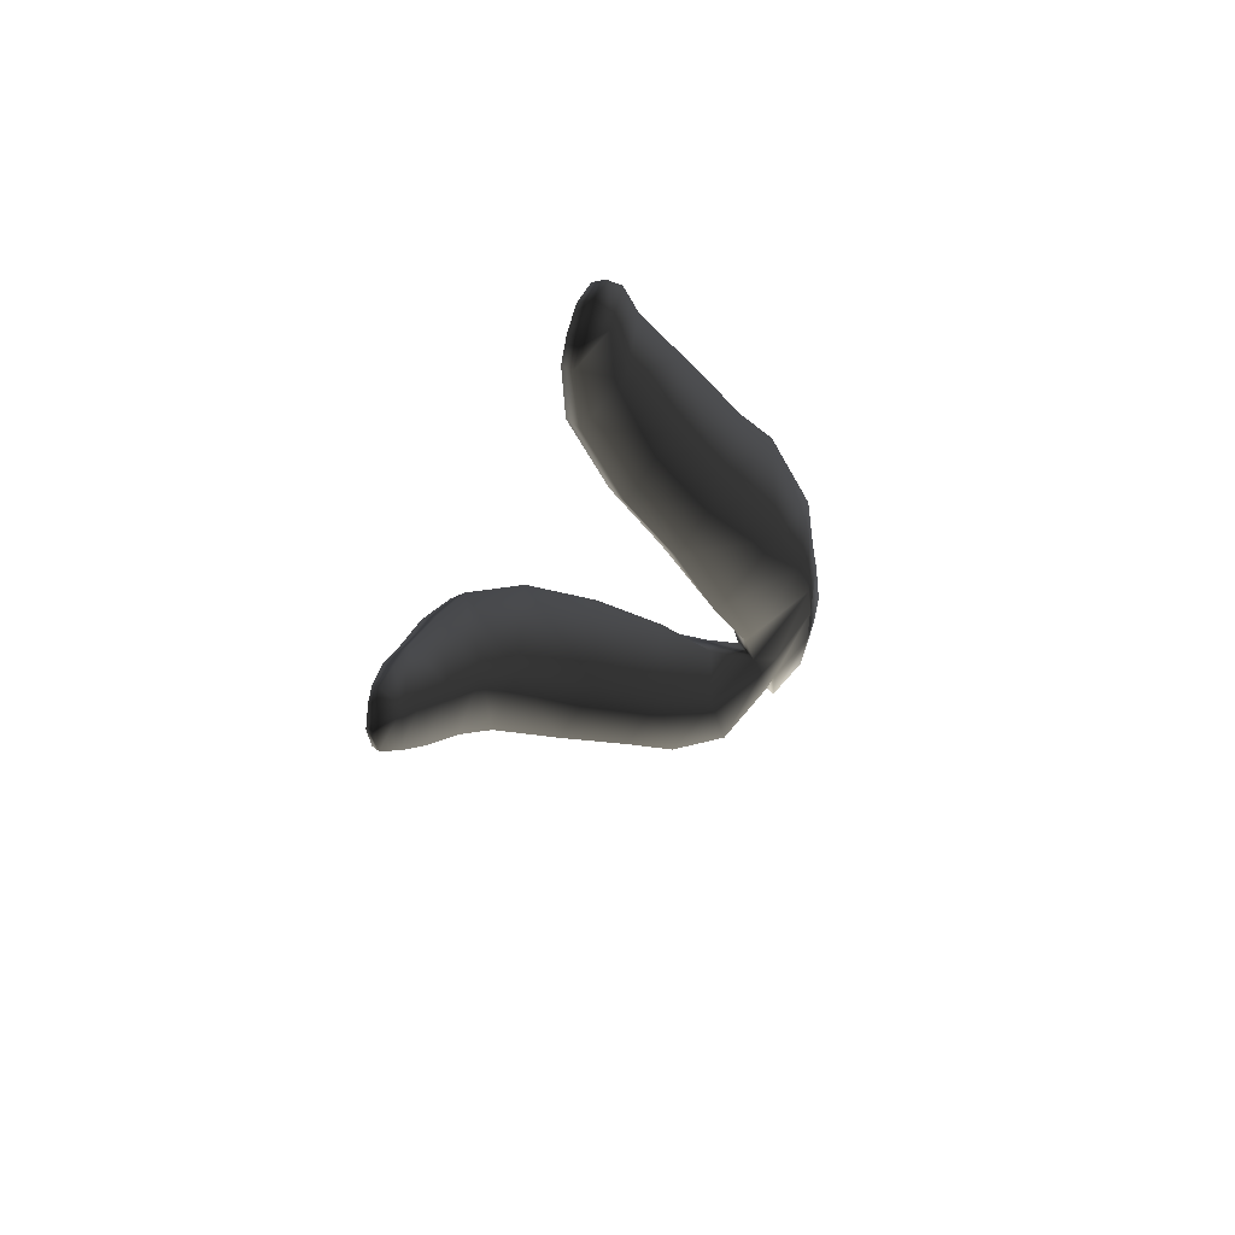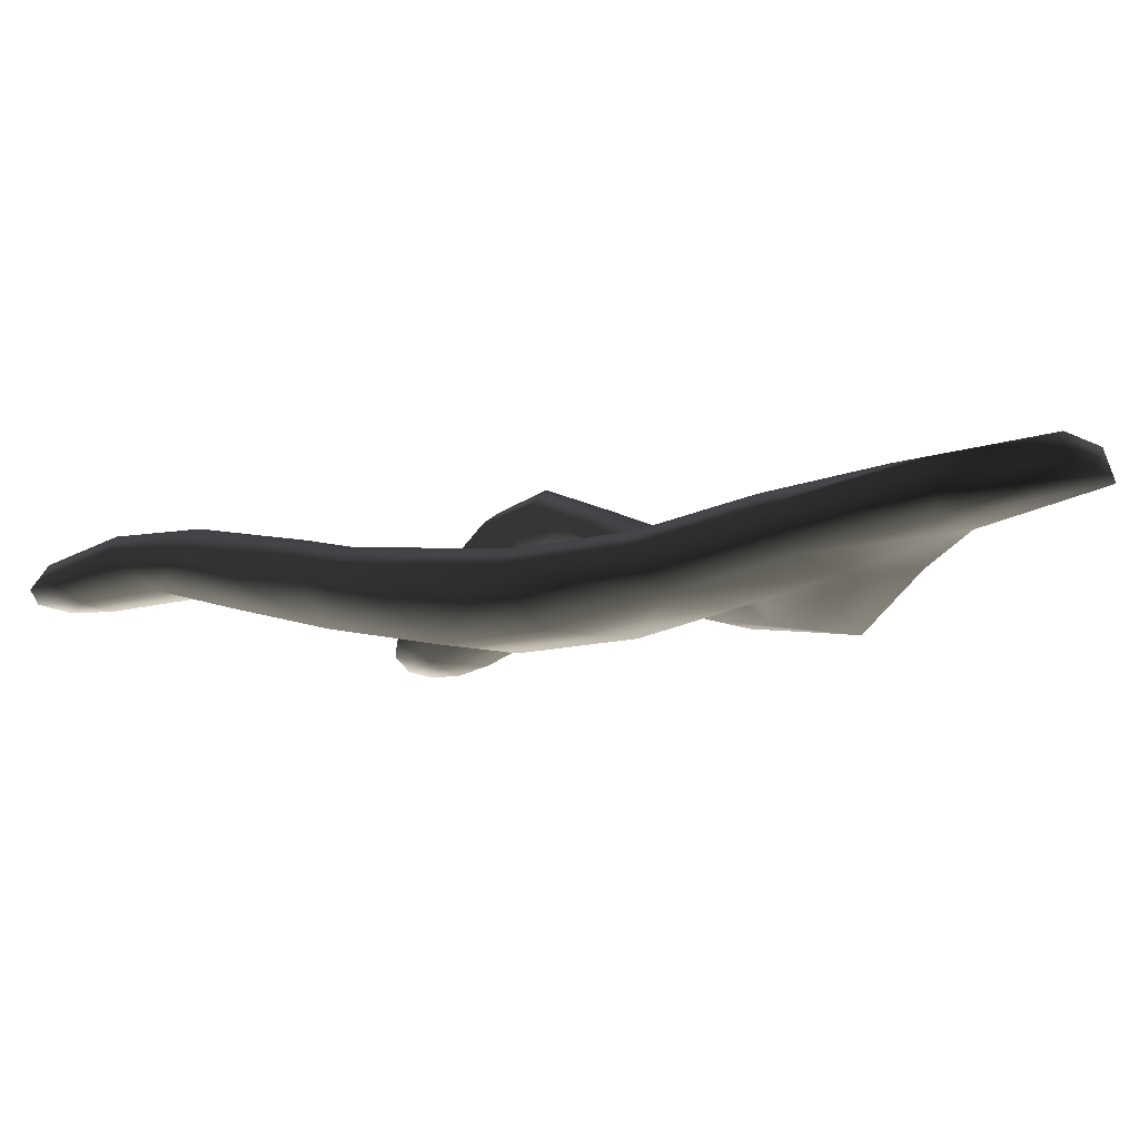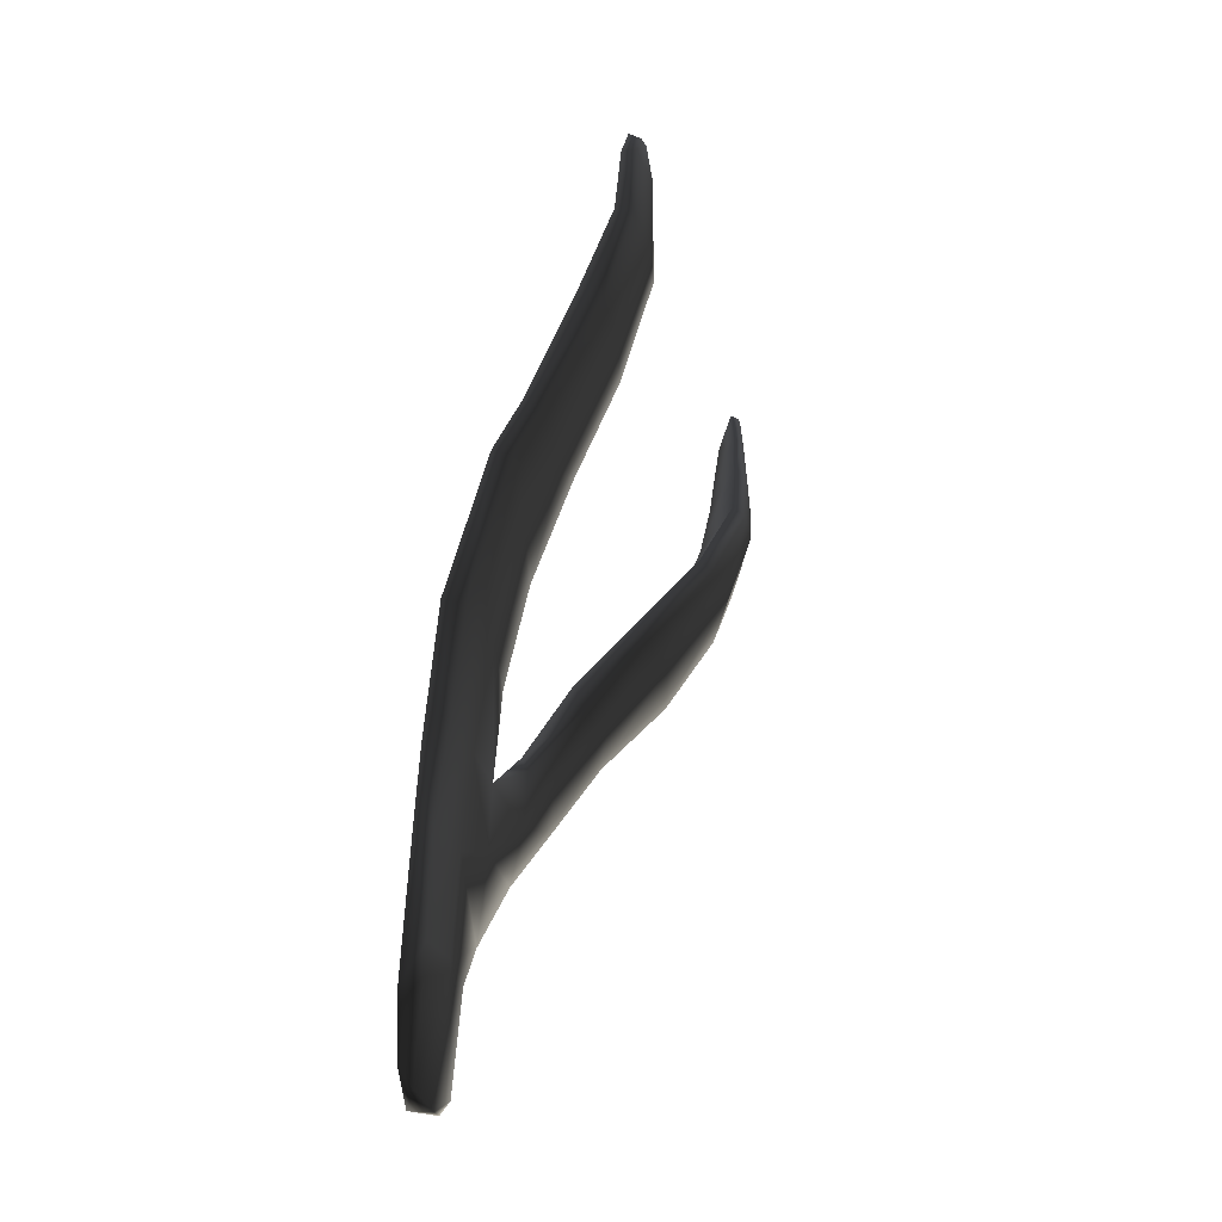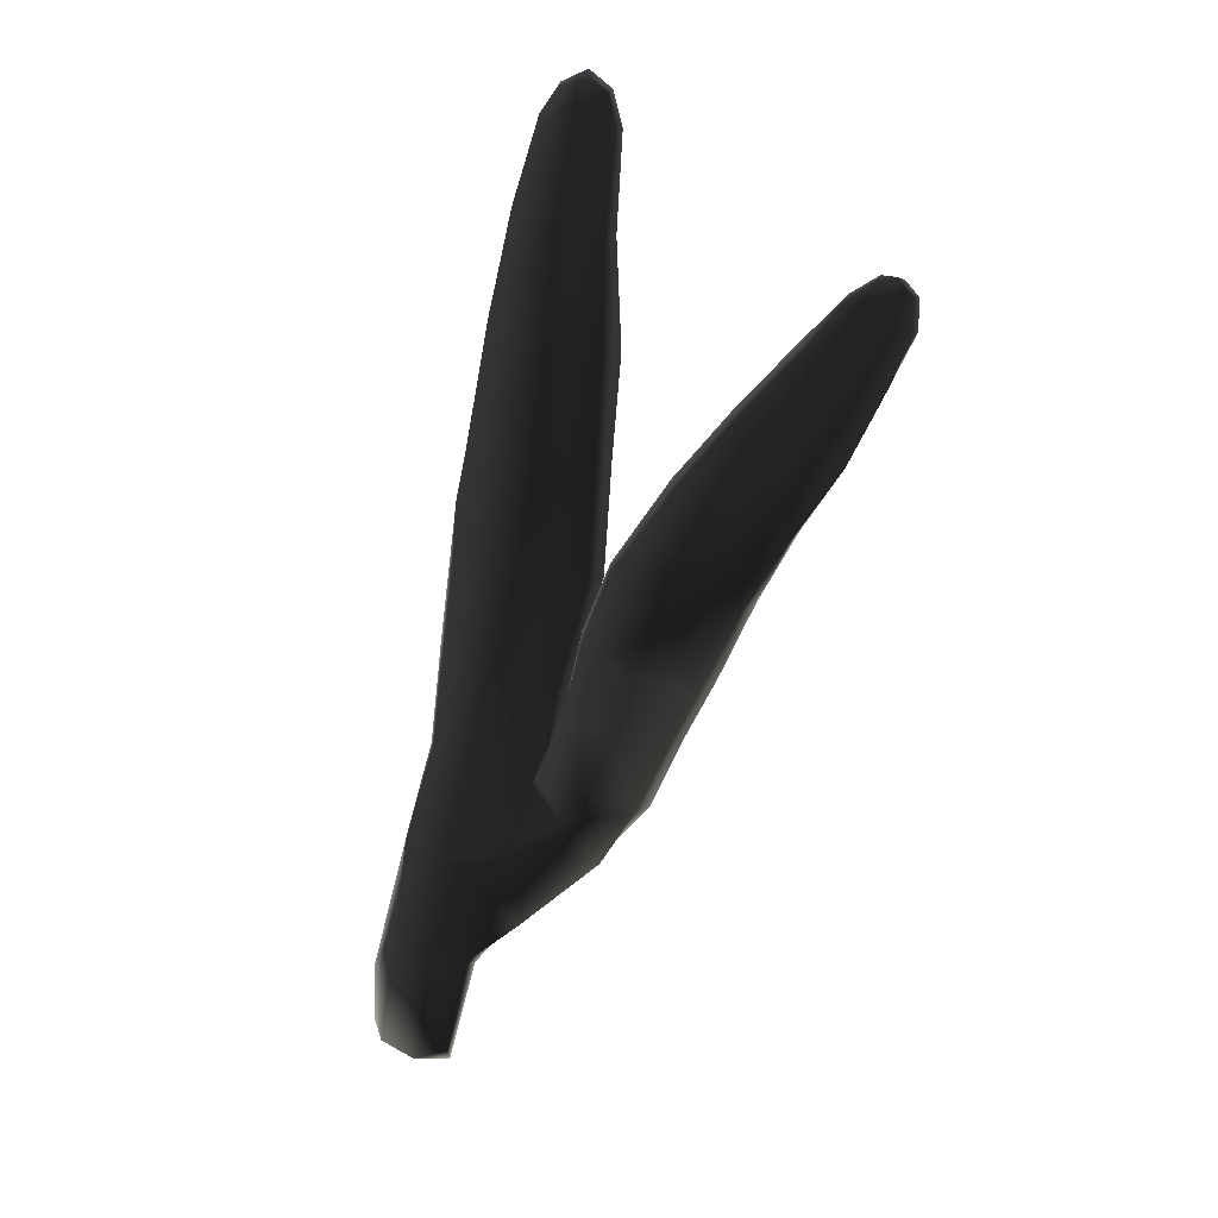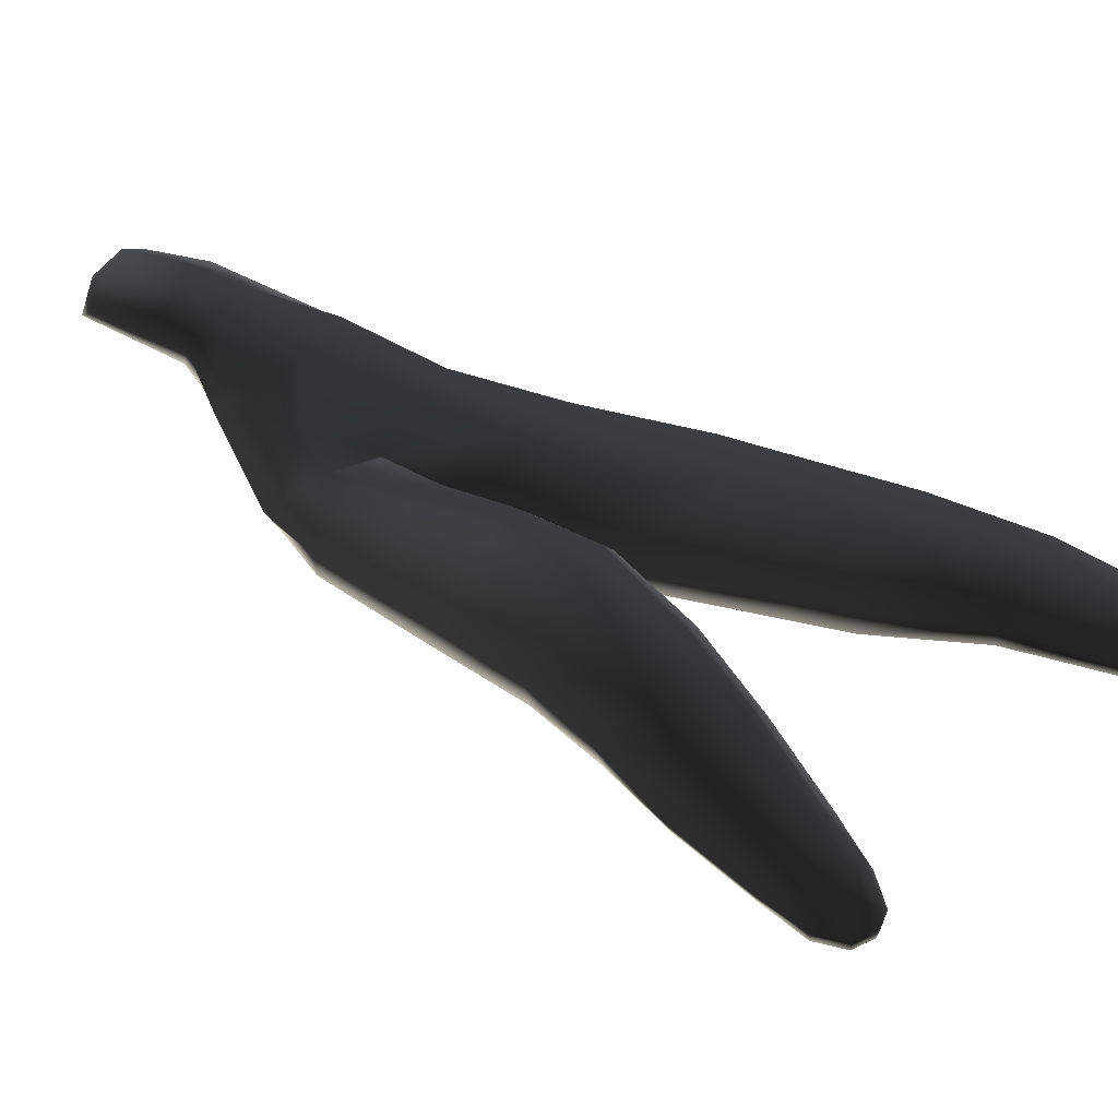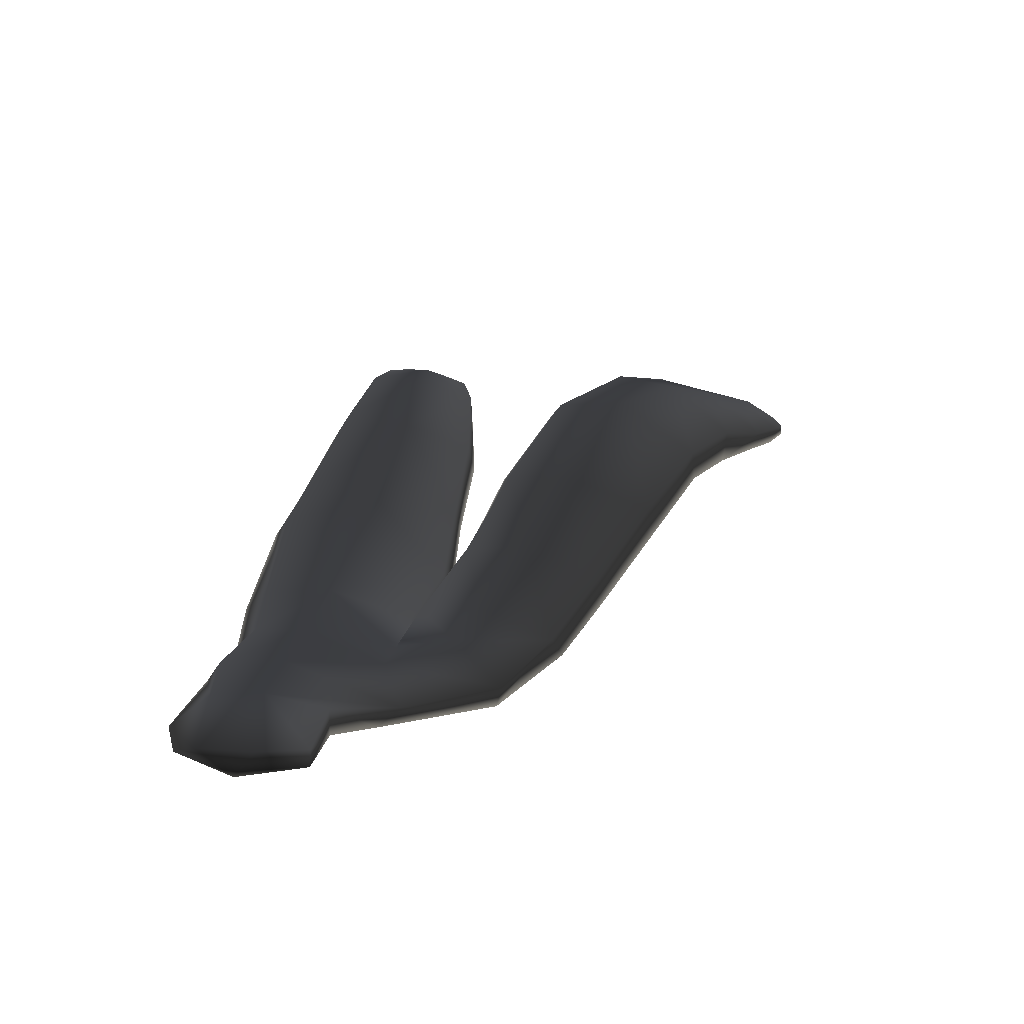
<metadata>
{"format":"obj","ext":"obj","renderer":"f3d","projection":"perspective","resolution":1024,"background":"white","views":[{"elev":63.5,"azim":125.8,"up":"+Y"},{"elev":-15.0,"azim":-64.0,"up":"+Z"},{"elev":-19.5,"azim":-67.6,"up":"+Y"},{"elev":8.3,"azim":30.6,"up":"+Y"},{"elev":47.4,"azim":104.8,"up":"+Z"},{"elev":12.9,"azim":-9.9,"up":"+Z"}]}
</metadata>
<code>
g default
v 177.2 -25.91 -358.6
v 179.1 -25.82 -358.5
v 179.9 -22.16 -358.9
v 177.9 -21.93 -359.1
v 175.9 -22.66 -358.3
v 175.9 -24.82 -358.3
v 178.6 -18.25 -359.4
v 177.1 -17.8 -358.6
v 180.8 -18.55 -359.3
v 182.5 -15.85 -359.3
v 179.6 -14.56 -359.7
v 178.2 -14.16 -358.8
v 180.9 -10.51 -359.8
v 178.7 -10.32 -358.7
v 183.7 -11.86 -359.6
v 185.2 -7.644 -359.2
v 182.2 -6.824 -359.5
v 180.1 -5.026 -357.8
v 183.8 -2.537 -358.3
v 181 -3.039 -357.1
v 186.2 -3.482 -358.2
v 187.2 0.244 -357
v 185 1.157 -357.1
v 182.7 1.525 -355.9
v 185.8 4.378 -356
v 184.2 5.048 -355.2
v 187.8 4.014 -355.8
v 188 7.412 -355.8
v 186.4 7.485 -355.8
v 185.2 7.85 -355.4
v 186.8 9.305 -355.6
v 185.9 8.915 -355.4
v 187.6 8.646 -355.8
v 177 -21.22 -358
v 176.3 -25.45 -358
v 177.5 -17.81 -358.1
v 178.7 -14.11 -358.3
v 179.3 -10.44 -358.1
v 180.5 -5.232 -357.2
v 181.3 -3.38 -356.5
v 183.1 1.226 -355.2
v 184.5 4.936 -354.6
v 185.4 7.91 -354.9
v 186.1 8.755 -355
v 187 8.994 -355.2
v 187.7 8.482 -355.4
v 188 7.283 -355.3
v 187.7 3.908 -355.2
v 187 -0.082 -356.2
v 186 -3.857 -357.5
v 185 -7.768 -358.6
v 183.4 -11.83 -358.8
v 182.6 -15.15 -358.7
v 180 -14.9 -358.1
v 181.2 -11.03 -358.1
v 182.4 -6.993 -357.6
v 183.4 -4.678 -356.9
v 185 0.1946 -355.4
v 185.9 4.005 -354.6
v 186.7 7.276 -354.8
v 181.4 -20.45 -359.3
v 182.1 -17.51 -359.5
v 185.1 -15 -359.3
v 185 -17.49 -359.8
v 183.9 -14.03 -358.3
v 187.2 -15.48 -359.1
v 188.9 -12.87 -358.3
v 187.1 -12.33 -358.4
v 185.1 -11.38 -357
v 188.9 -9.793 -357
v 186.7 -8.922 -355.4
v 190.9 -10.43 -357
v 192.9 -7.536 -355.9
v 191.1 -6.531 -355.6
v 188.6 -6.366 -354
v 192.5 -4.409 -355.4
v 191 -3.53 -353.6
v 194.4 -5.157 -355.8
v 195.9 -2.974 -356
v 194.3 -2.12 -355.6
v 193 -1.216 -354.2
v 195.7 -0.08207 -355.9
v 194.9 0.8562 -354.9
v 197.3 -0.4488 -356.3
v 198.1 1.062 -356.3
v 196.7 1.305 -356.1
v 196.2 2.247 -355.5
v 197.7 2.654 -356.1
v 197.1 2.793 -355.7
v 198.2 2.102 -356.2
v 198.1 0.988 -356
v 198.1 2.086 -356
v 197.4 -0.5222 -355.8
v 196.1 -3.1 -355.4
v 194.5 -5.512 -354.9
v 192.8 -7.796 -355
v 190.7 -10.71 -356.1
v 188.6 -13.23 -357.6
v 186.9 -15.73 -358.5
v 185.1 -17.87 -359.2
v 182 -20.43 -358.8
v 180 -22 -358.3
v 179.1 -25.41 -358.2
v 177.8 -25.91 -358
v 178.4 -21.52 -357.9
v 179.2 -18.15 -358.1
v 181.9 -17.56 -358.5
v 184 -16.28 -358.3
v 185 -14.96 -357.7
v 186.8 -12.61 -356.6
v 188.4 -10.16 -355.1
v 190.8 -6.664 -353.6
v 193.1 -3.918 -353.6
v 194.7 -2.133 -354.2
v 196.3 0.142 -354.9
v 197 1.513 -355.2
v 197.6 2.735 -355.7
v 197.1 2.605 -355.4
v 196.2 2.047 -355.1
v 195.1 0.6072 -354.6
v 193.2 -1.565 -353.8
v 191.3 -3.853 -353.3
v 188.8 -6.684 -353.6
v 186.7 -9.683 -355.1
v 185 -12.34 -356.6
v 183.3 -14.65 -357.8
g seaweed4 group1 kelp foliage9
f 1 2 4
f 4 2 3
f 1 4 6
f 6 4 5
f 7 8 4
f 4 8 5
f 4 3 7
f 7 3 9
f 7 9 11
f 11 9 10
f 7 11 8
f 8 11 12
f 13 14 11
f 11 14 12
f 10 15 11
f 11 15 13
f 15 16 13
f 13 16 17
f 13 17 14
f 14 17 18
f 17 19 18
f 18 19 20
f 16 21 17
f 17 21 19
f 21 22 19
f 19 22 23
f 23 24 19
f 19 24 20
f 23 25 24
f 24 25 26
f 22 27 23
f 23 27 25
f 27 28 25
f 25 28 29
f 25 29 26
f 26 29 30
f 31 32 29
f 29 32 30
f 28 33 29
f 29 33 31
f 34 35 5
f 5 35 6
f 5 8 34
f 34 8 36
f 8 12 36
f 36 12 37
f 12 14 37
f 37 14 38
f 14 18 38
f 38 18 39
f 18 20 39
f 39 20 40
f 24 41 20
f 20 41 40
f 24 26 41
f 41 26 42
f 26 30 42
f 42 30 43
f 30 32 43
f 43 32 44
f 32 31 44
f 44 31 45
f 31 33 45
f 45 33 46
f 33 28 46
f 46 28 47
f 28 27 47
f 47 27 48
f 27 22 48
f 48 22 49
f 22 21 49
f 49 21 50
f 21 16 50
f 50 16 51
f 16 15 51
f 51 15 52
f 10 53 15
f 15 53 52
f 52 53 55
f 55 53 54
f 54 37 55
f 55 37 38
f 39 56 38
f 38 56 55
f 56 51 55
f 55 51 52
f 40 57 39
f 39 57 56
f 56 57 51
f 51 57 50
f 41 58 40
f 40 58 57
f 57 58 50
f 50 58 49
f 49 58 48
f 48 58 59
f 58 41 59
f 59 41 42
f 43 60 42
f 42 60 59
f 59 60 48
f 48 60 47
f 47 60 46
f 46 60 45
f 43 44 60
f 60 44 45
f 3 61 9
f 9 61 62
f 61 64 62
f 9 62 10
f 62 63 10
f 10 63 65
f 62 64 63
f 63 64 66
f 63 66 68
f 68 66 67
f 63 68 65
f 65 68 69
f 68 70 69
f 69 70 71
f 68 67 70
f 70 67 72
f 70 72 74
f 74 72 73
f 74 75 70
f 70 75 71
f 76 77 74
f 74 77 75
f 74 73 76
f 76 73 78
f 76 78 80
f 80 78 79
f 80 81 76
f 76 81 77
f 82 83 80
f 80 83 81
f 80 79 82
f 82 79 84
f 82 84 86
f 86 84 85
f 82 86 83
f 83 86 87
f 88 89 86
f 86 89 87
f 85 90 86
f 86 90 88
f 91 92 85
f 85 92 90
f 85 84 91
f 91 84 93
f 84 79 93
f 93 79 94
f 79 78 94
f 94 78 95
f 78 73 95
f 95 73 96
f 73 72 96
f 96 72 97
f 72 67 97
f 97 67 98
f 67 66 98
f 98 66 99
f 66 64 99
f 99 64 100
f 61 101 64
f 64 101 100
f 3 102 61
f 61 102 101
f 2 103 3
f 3 103 102
f 102 103 105
f 105 103 104
f 104 35 105
f 105 35 34
f 36 106 34
f 34 106 105
f 37 54 36
f 36 54 106
f 102 105 101
f 101 105 106
f 101 106 107
f 107 106 54
f 54 53 107
f 101 107 100
f 100 107 108
f 100 108 99
f 99 108 109
f 109 110 99
f 99 110 98
f 110 111 98
f 98 111 97
f 111 112 97
f 97 112 96
f 112 113 96
f 96 113 95
f 113 114 95
f 95 114 94
f 114 115 94
f 94 115 93
f 115 116 93
f 93 116 91
f 91 116 92
f 92 116 117
f 117 88 92
f 92 88 90
f 88 117 89
f 89 117 118
f 89 118 87
f 87 118 119
f 87 119 83
f 83 119 120
f 83 120 81
f 81 120 121
f 81 121 77
f 77 121 122
f 77 122 75
f 75 122 123
f 75 123 71
f 71 123 124
f 71 124 69
f 69 124 125
f 69 125 65
f 65 125 126
f 126 53 65
f 65 53 10
f 107 53 108
f 108 53 126
f 108 126 109
f 126 125 109
f 109 125 110
f 125 124 110
f 110 124 111
f 124 123 111
f 111 123 112
f 123 122 112
f 112 122 113
f 122 121 113
f 113 121 114
f 121 120 114
f 114 120 115
f 120 119 115
f 115 119 116
f 119 118 116
f 116 118 117
f 6 35 1
f 1 35 104
f 103 2 104
f 104 2 1

</code>
